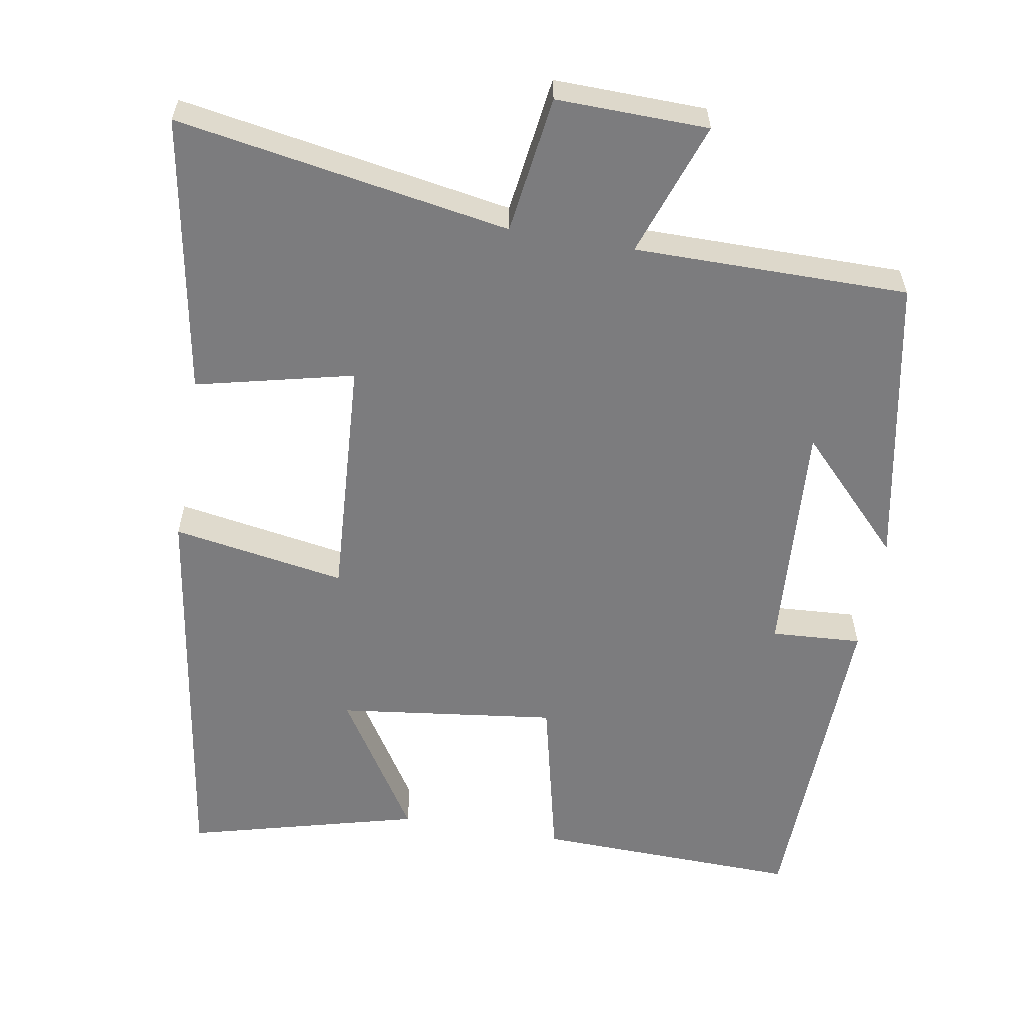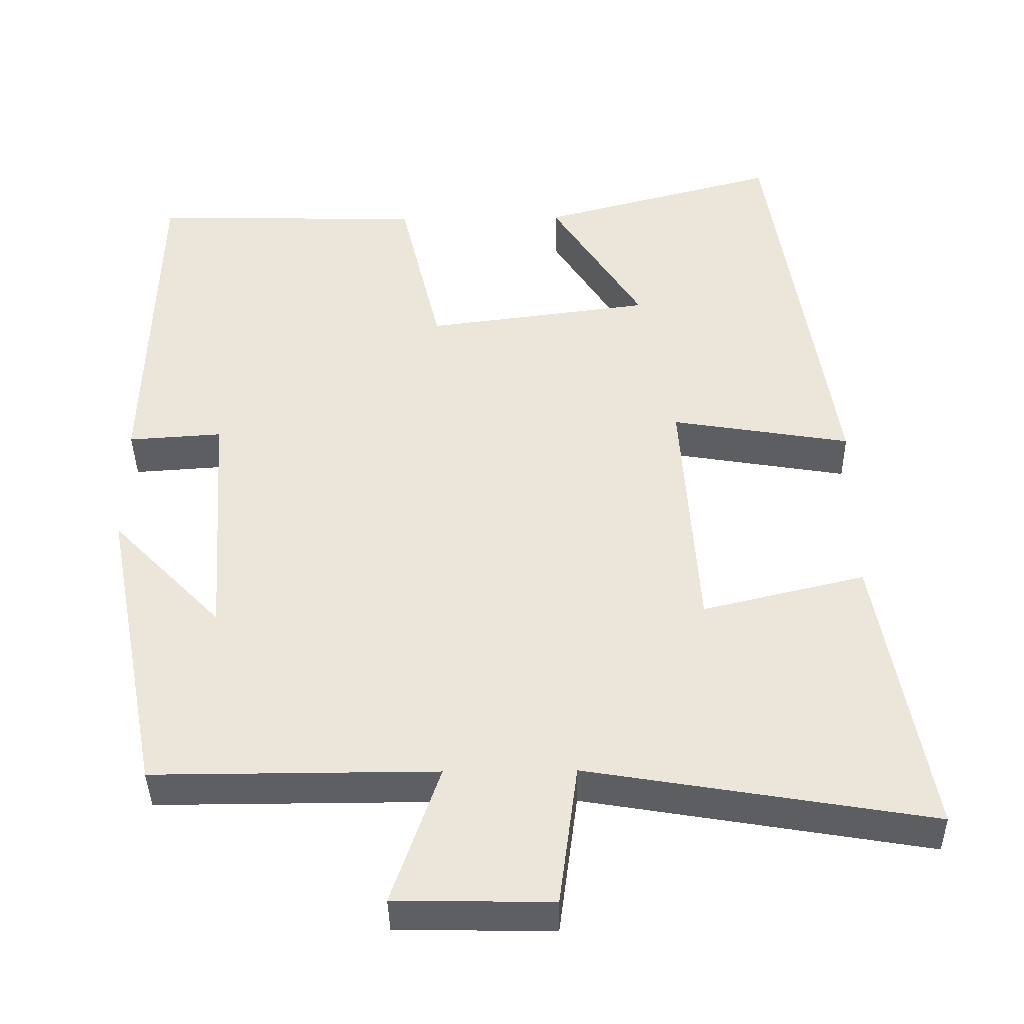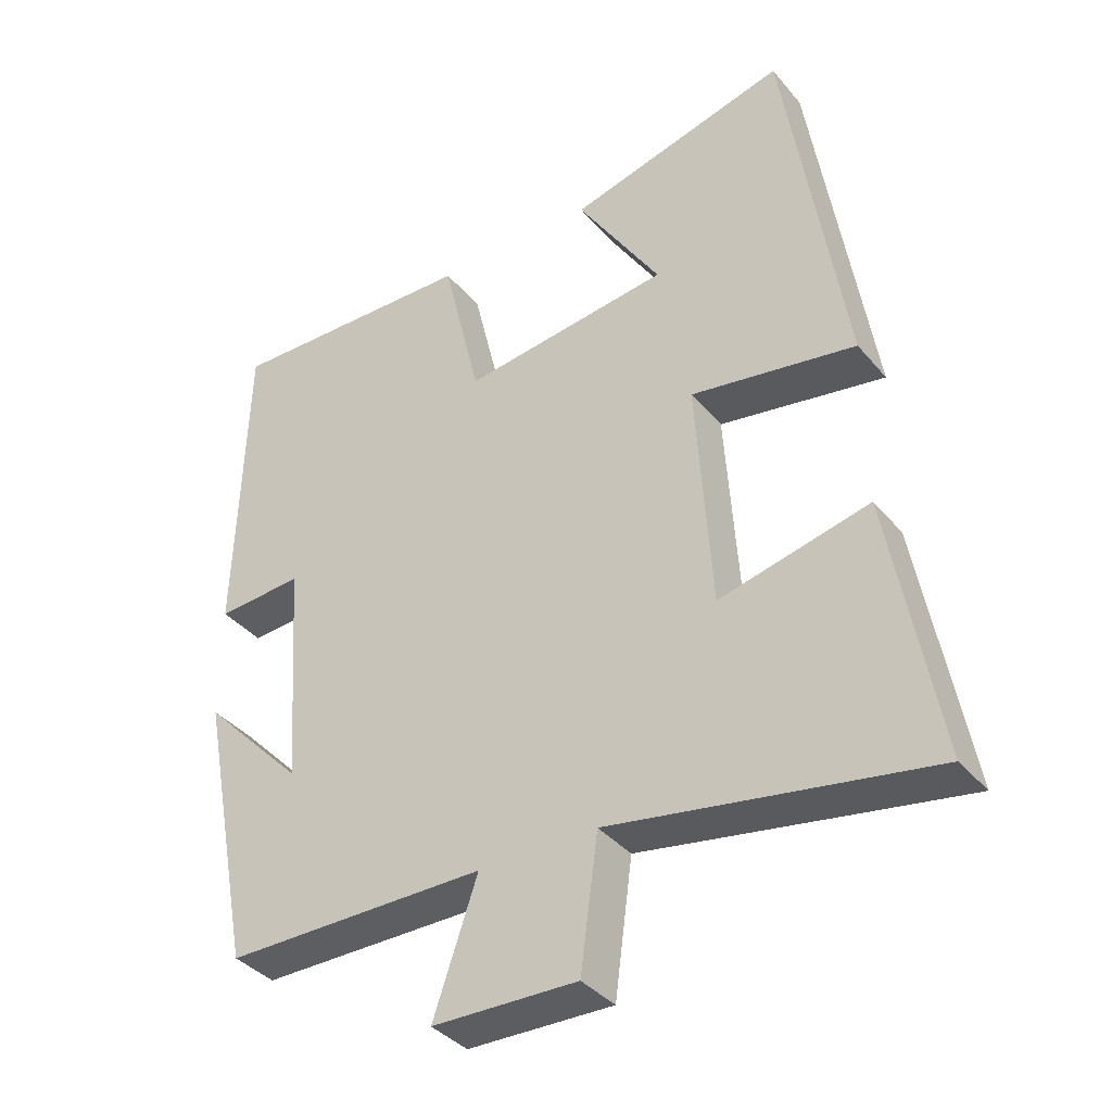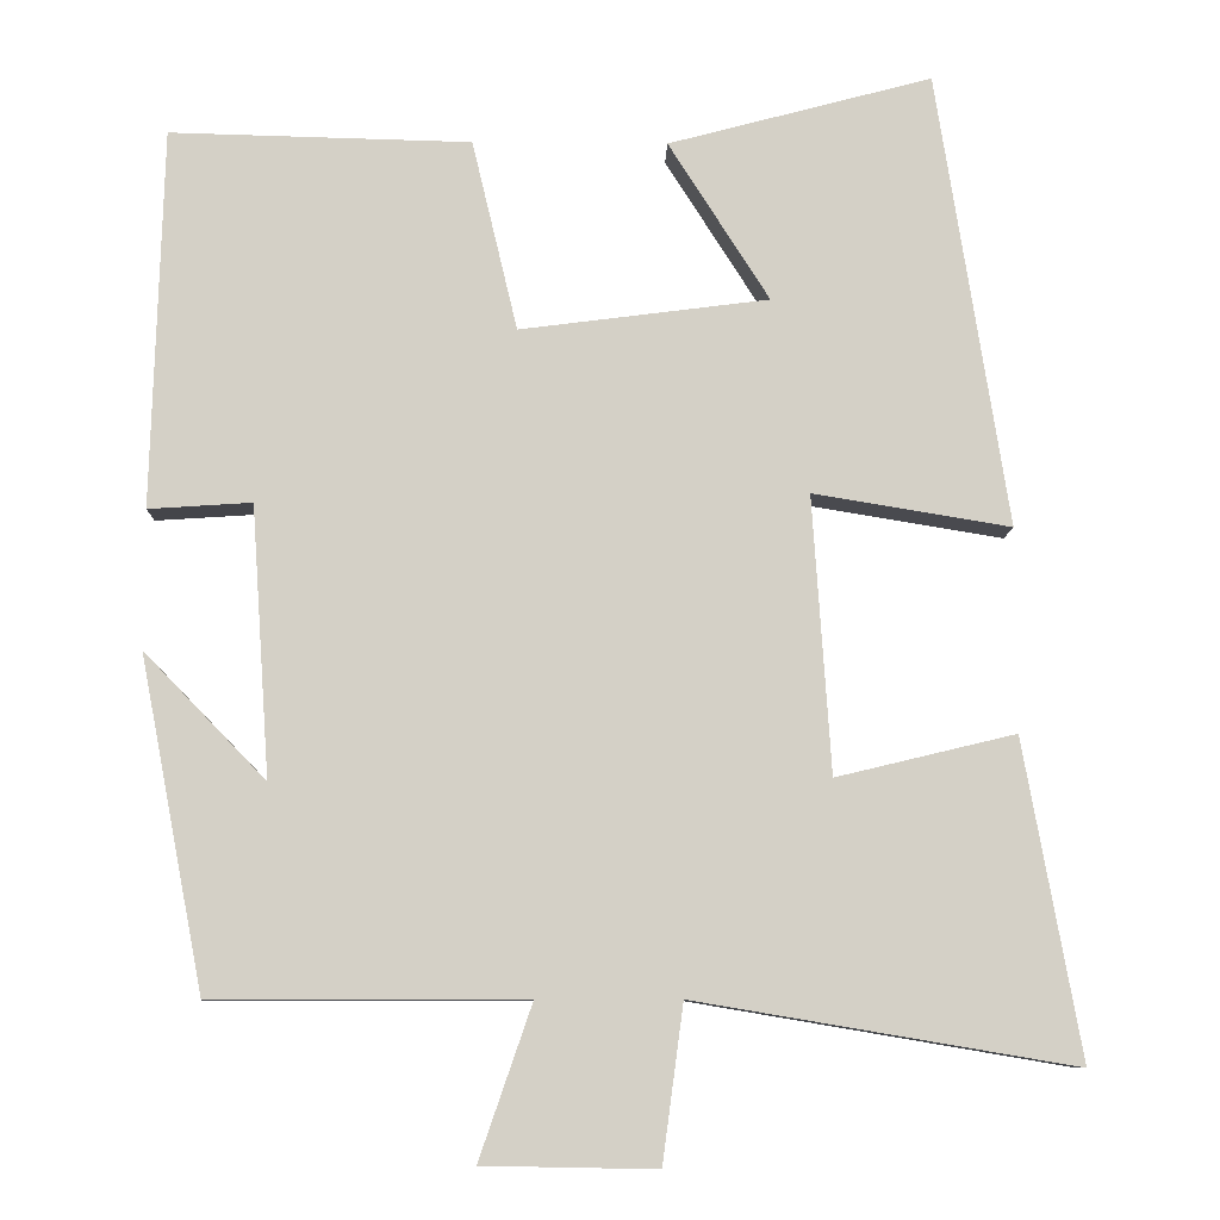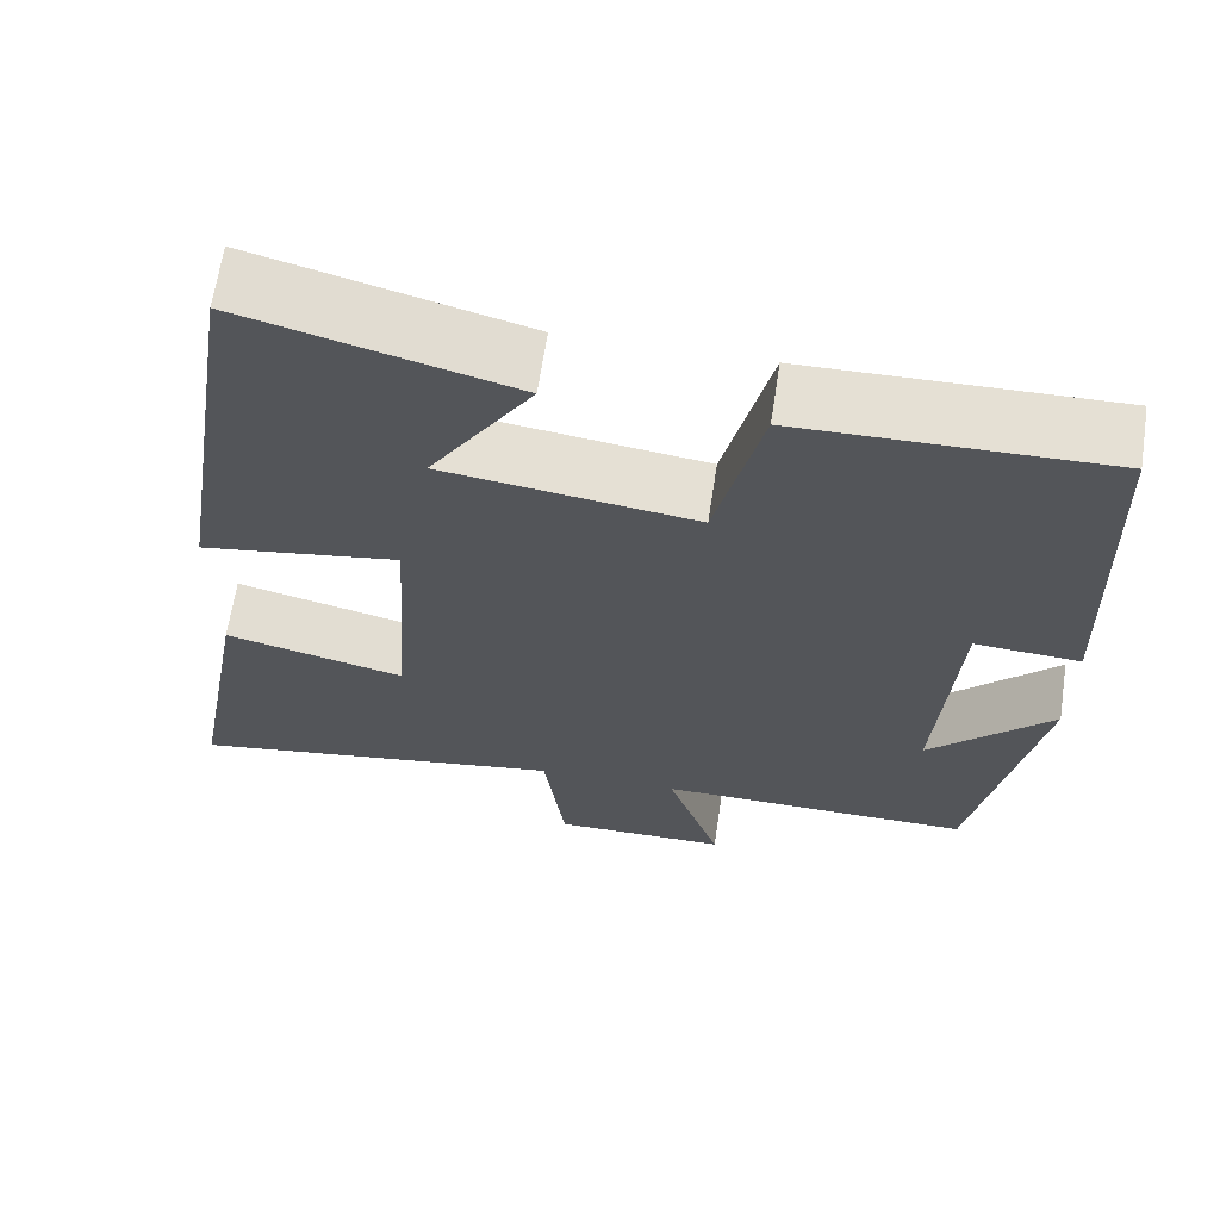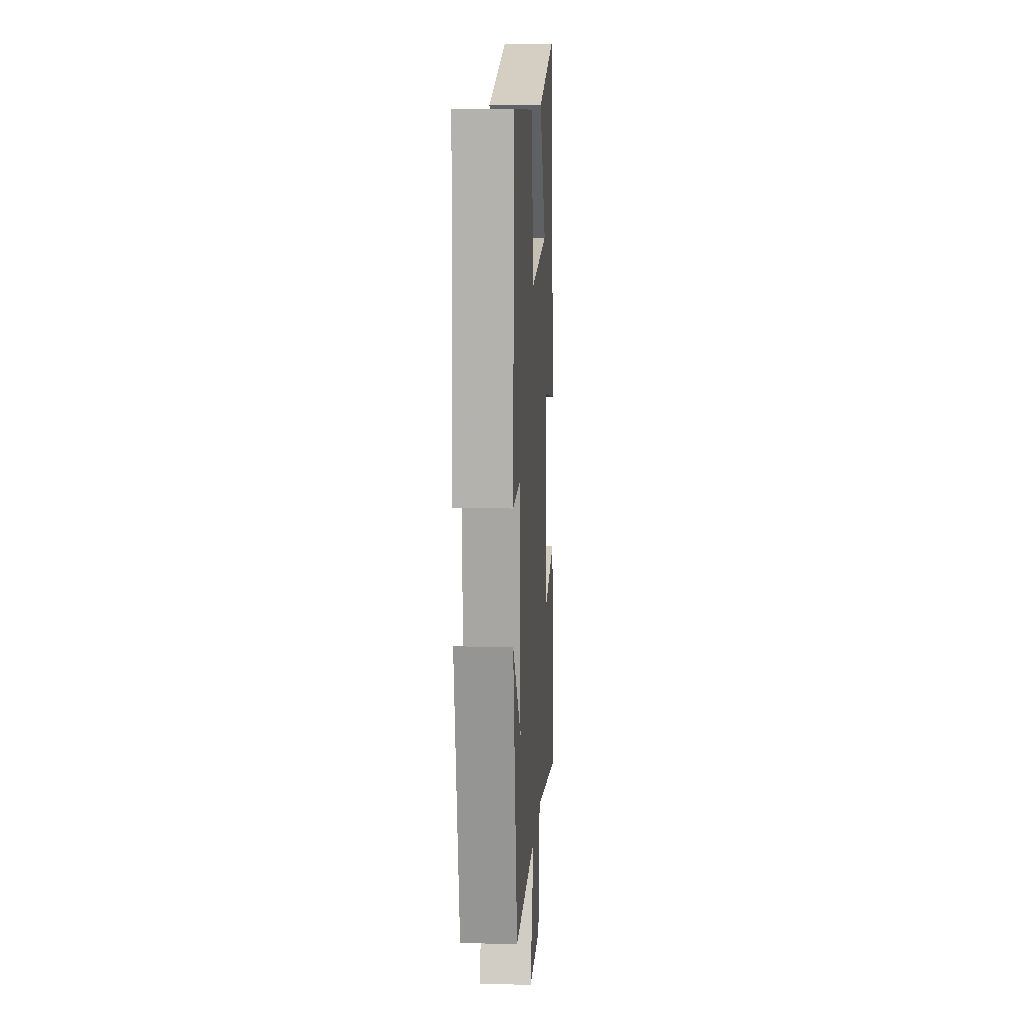
<metadata>
{"format":"obj","ext":"obj","renderer":"f3d","projection":"perspective","resolution":1024,"background":"white","views":[{"elev":-58.9,"azim":170.1,"up":"+Y"},{"elev":-39.6,"azim":0.9,"up":"+Z"},{"elev":-37.4,"azim":34.8,"up":"+Z"},{"elev":-9.2,"azim":-1.3,"up":"+Z"},{"elev":65.0,"azim":-171.4,"up":"+Z"},{"elev":11.2,"azim":-86.4,"up":"+Z"}]}
</metadata>
<code>
v 0.568 0.07 -0.576
v 0.116 0.07 -0.5
v 0.091 0.07 -0.687
v -0.115 0.07 -0.683
v -0.052 0.07 -0.5
v -0.424 0.07 -0.501
v -0.5 0.07 -0.106
v -0.355 0.07 -0.256
v -0.377 0.07 0.066
v -0.5 0.07 0.058
v -0.487 0.07 0.509
v -0.129 0.07 0.5
v -0.075 0.07 0.273
v 0.221 0.07 0.311
v 0.101 0.07 0.5
v 0.415 0.07 0.583
v 0.5 0.07 0.041
v 0.265 0.07 0.08
v 0.287 0.07 -0.25
v 0.5 0.07 -0.199
v 0.568 0 -0.576
v 0.116 0 -0.5
v 0.091 0 -0.687
v -0.115 0 -0.683
v -0.052 0 -0.5
v -0.424 0 -0.501
v -0.5 0 -0.106
v -0.355 0 -0.256
v -0.377 0 0.066
v -0.5 0 0.058
v -0.487 0 0.509
v -0.129 0 0.5
v -0.075 0 0.273
v 0.221 0 0.311
v 0.101 0 0.5
v 0.415 0 0.583
v 0.5 0 0.041
v 0.265 0 0.08
v 0.287 0 -0.25
v 0.5 0 -0.199
f 19 20 1 2
f 18 19 2
f 16 17 18
f 14 15 16
f 14 16 18
f 13 14 18 2
f 11 12 13
f 10 11 13
f 9 10 13
f 8 9 13 2
f 6 7 8
f 5 6 8
f 2 3 4 5
f 2 5 8
f 22 21 40 39
f 22 39 38
f 38 37 36
f 36 35 34
f 38 36 34
f 22 38 34 33
f 33 32 31
f 33 31 30
f 33 30 29
f 22 33 29 28
f 28 27 26
f 28 26 25
f 25 24 23 22
f 28 25 22
f 1 21 22 2
f 2 22 23 3
f 3 23 24 4
f 4 24 25 5
f 5 25 26 6
f 6 26 27 7
f 7 27 28 8
f 8 28 29 9
f 9 29 30 10
f 10 30 31 11
f 11 31 32 12
f 12 32 33 13
f 13 33 34 14
f 14 34 35 15
f 15 35 36 16
f 16 36 37 17
f 17 37 38 18
f 18 38 39 19
f 19 39 40 20
f 20 40 21 1

</code>
